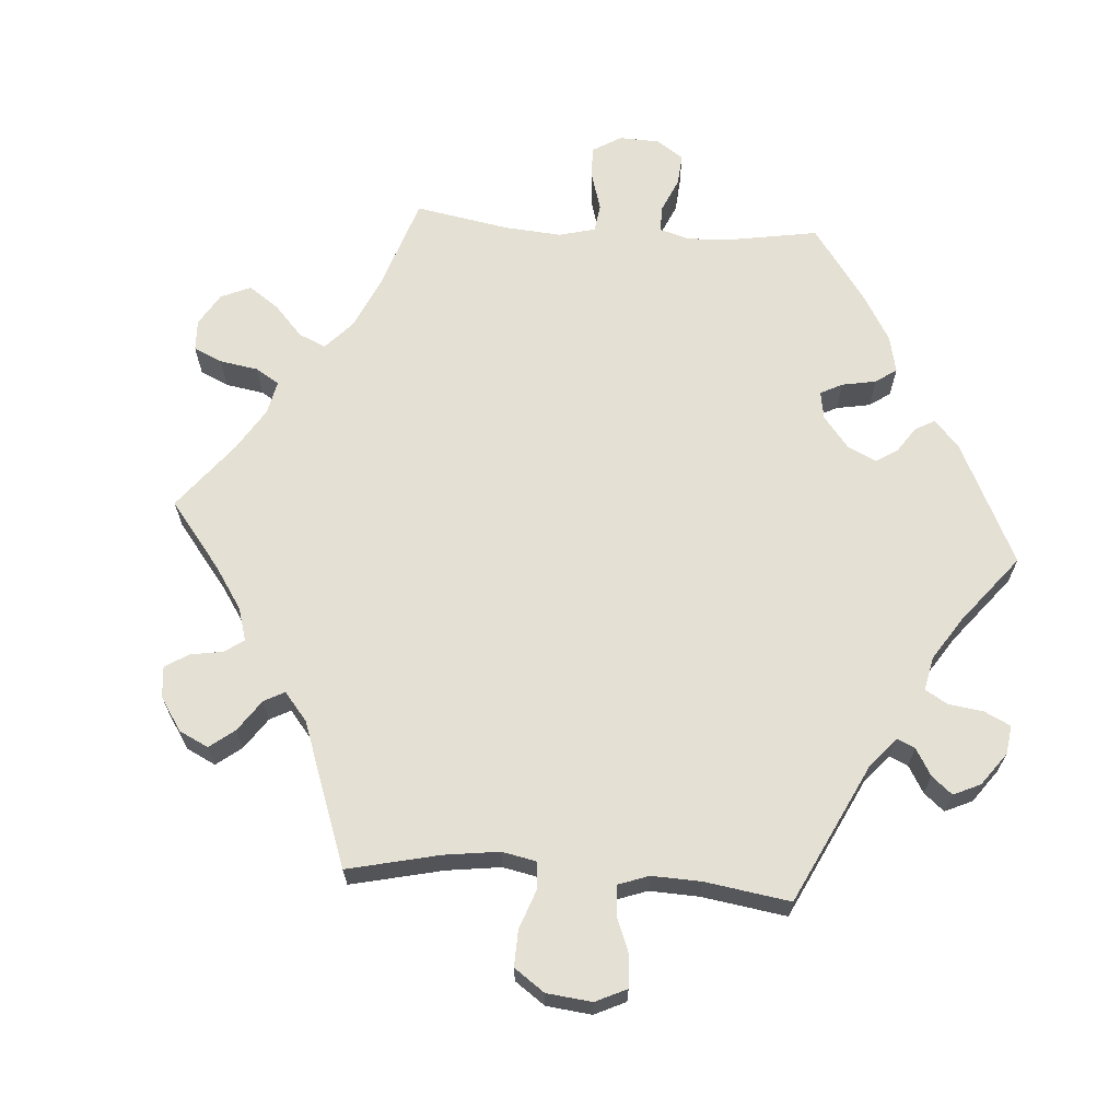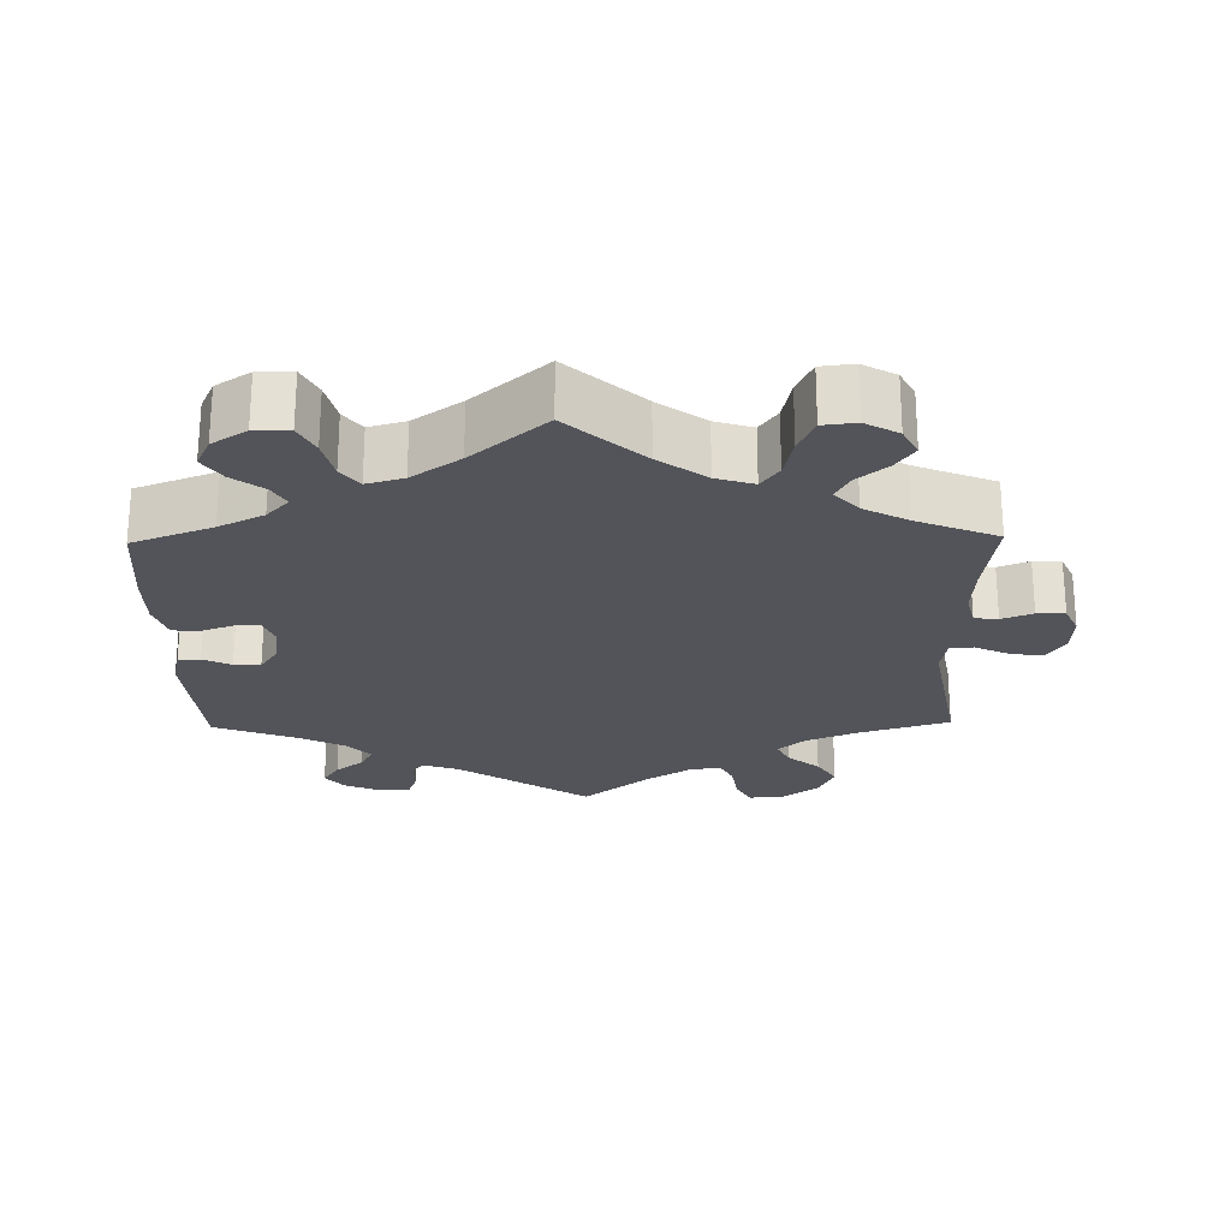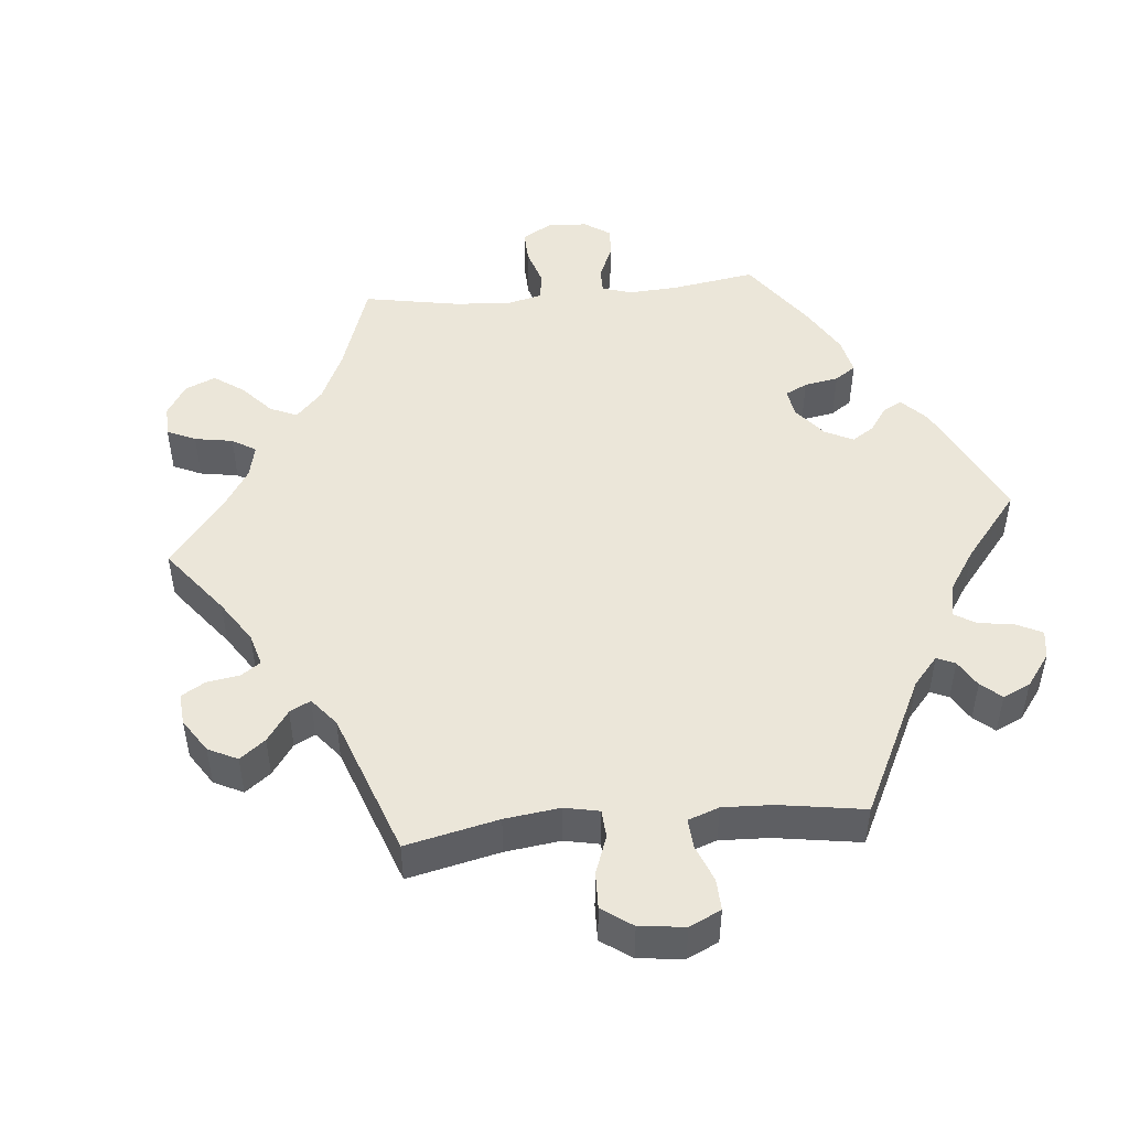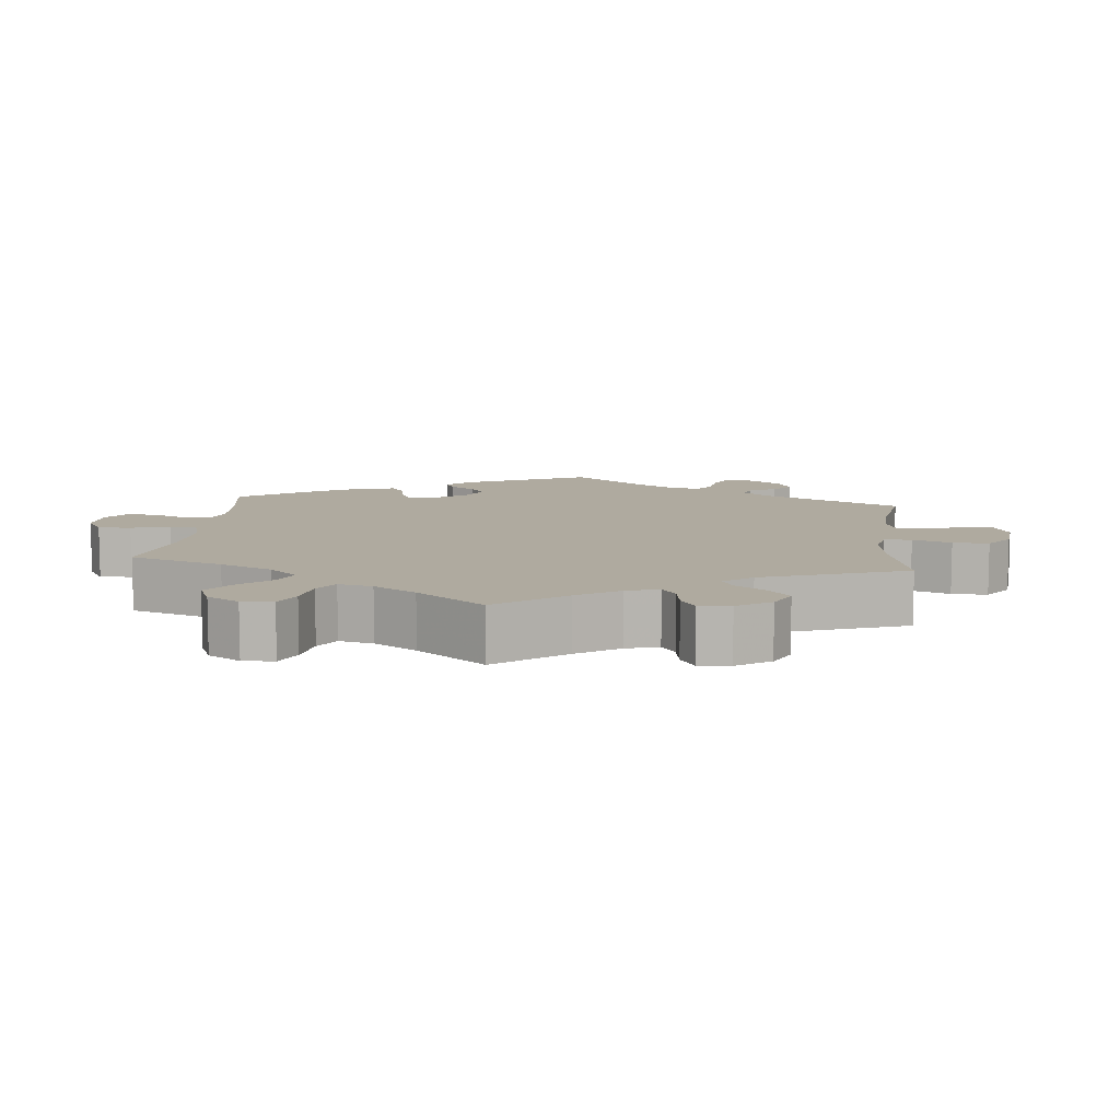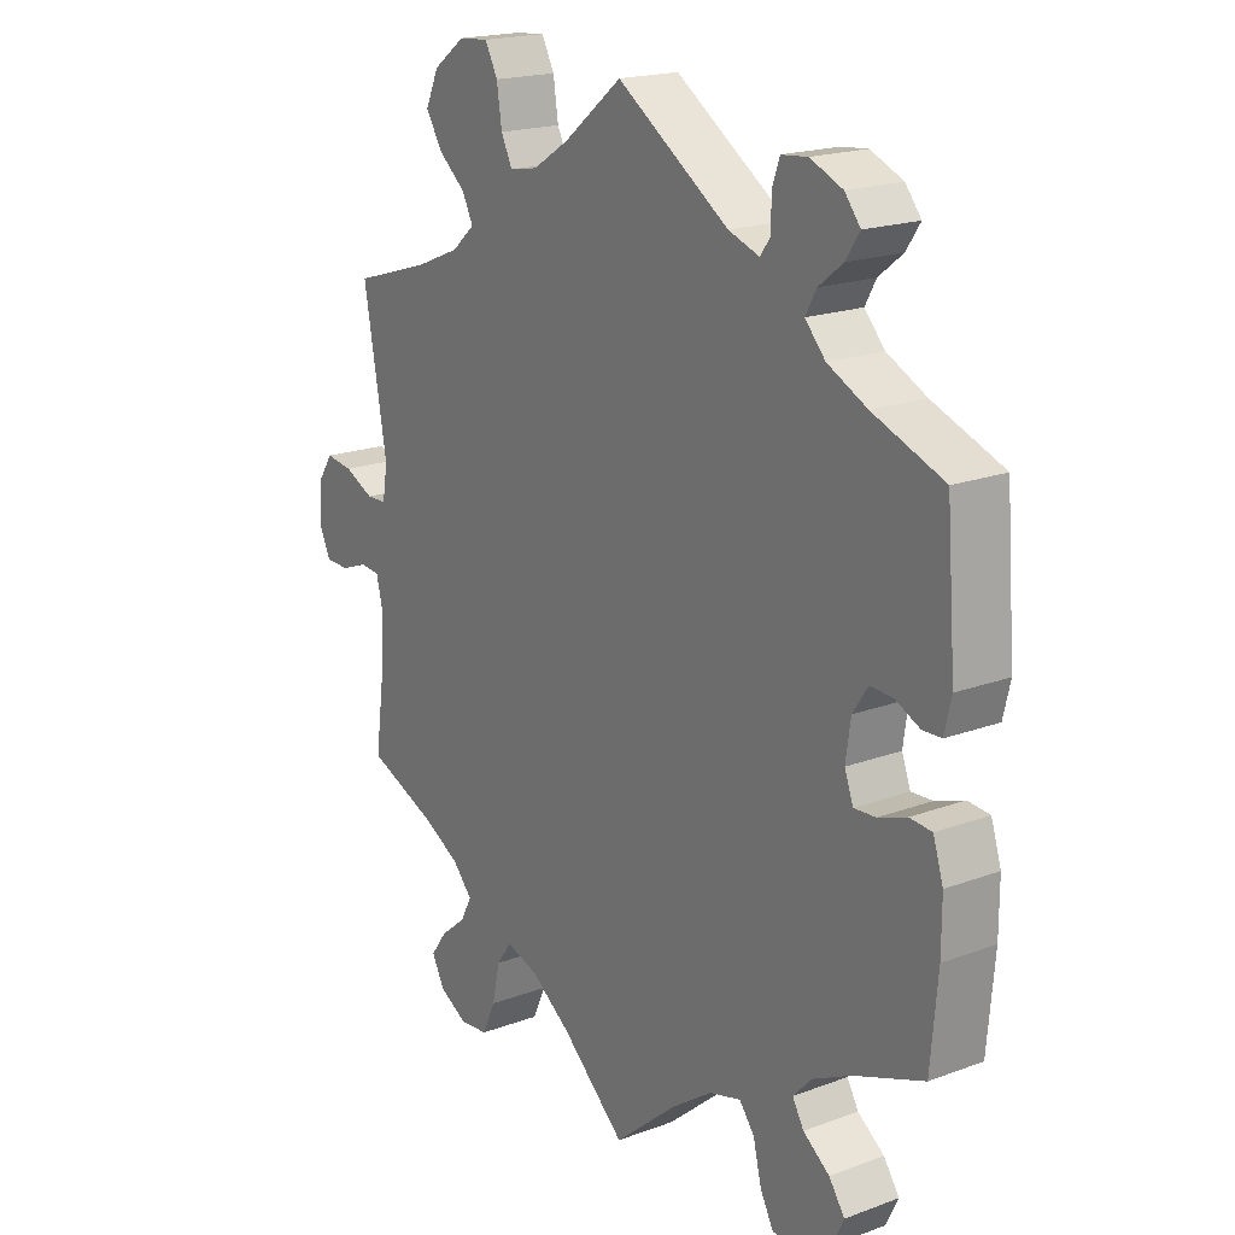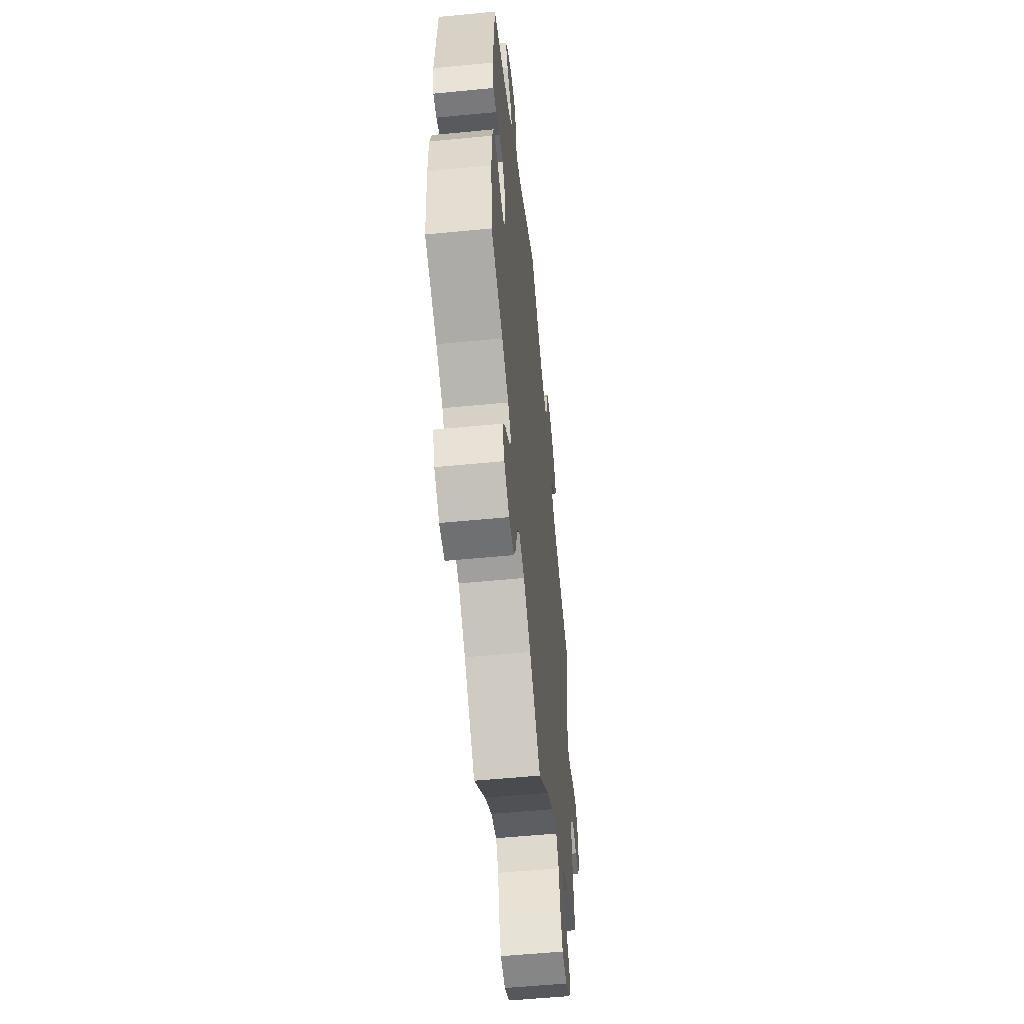
<metadata>
{"format":"obj","ext":"obj","renderer":"f3d","projection":"perspective","resolution":1024,"background":"white","views":[{"elev":65.8,"azim":-25.8,"up":"+Y"},{"elev":-23.8,"azim":-179.0,"up":"+Y"},{"elev":48.0,"azim":-35.5,"up":"+Y"},{"elev":9.4,"azim":-114.1,"up":"+Y"},{"elev":19.1,"azim":55.0,"up":"+Z"},{"elev":-56.0,"azim":95.8,"up":"+Z"}]}
</metadata>
<code>
v -0.101 0.07 -0.488
v -0.165 0.07 -0.442
v -0.216 0.07 -0.426
v -0.24 0.07 -0.459
v -0.252 0.07 -0.515
v -0.273 0.07 -0.561
v -0.318 0.07 -0.566
v -0.363 0.07 -0.541
v -0.383 0.07 -0.503
v -0.358 0.07 -0.468
v -0.317 0.07 -0.434
v -0.299 0.07 -0.4
v -0.331 0.07 -0.365
v -0.391 0.07 -0.333
v -0.5 0.07 -0.289
v -0.484 0.07 -0.173
v -0.48 0.07 -0.104
v -0.491 0.07 -0.059
v -0.523 0.07 -0.056
v -0.565 0.07 -0.072
v -0.603 0.07 -0.071
v -0.621 0.07 -0.032
v -0.618 0.07 0.023
v -0.593 0.07 0.06
v -0.55 0.07 0.054
v -0.503 0.07 0.032
v -0.471 0.07 0.033
v -0.463 0.07 0.082
v -0.5 0.07 0.289
v -0.377 0.07 0.327
v -0.307 0.07 0.356
v -0.271 0.07 0.388
v -0.288 0.07 0.422
v -0.331 0.07 0.458
v -0.357 0.07 0.5
v -0.336 0.07 0.546
v -0.286 0.07 0.583
v -0.239 0.07 0.587
v -0.219 0.07 0.549
v -0.211 0.07 0.496
v -0.193 0.07 0.46
v -0.149 0.07 0.468
v -0.092 0.07 0.504
v 0 0.07 0.578
v 0.177 0.07 0.46
v 0.226 0.07 0.443
v 0.242 0.07 0.465
v 0.242 0.07 0.508
v 0.254 0.07 0.542
v 0.295 0.07 0.546
v 0.346 0.07 0.524
v 0.371 0.07 0.493
v 0.349 0.07 0.46
v 0.311 0.07 0.43
v 0.294 0.07 0.399
v 0.326 0.07 0.364
v 0.388 0.07 0.333
v 0.5 0.07 0.29
v 0.515 0.07 0.102
v 0.504 0.07 0.055
v 0.474 0.07 0.054
v 0.436 0.07 0.072
v 0.4 0.07 0.074
v 0.376 0.07 0.038
v 0.368 0.07 -0.017
v 0.382 0.07 -0.054
v 0.416 0.07 -0.052
v 0.461 0.07 -0.036
v 0.496 0.07 -0.039
v 0.512 0.07 -0.089
v 0.512 0.07 -0.163
v 0.501 0.07 -0.289
v 0.392 0.07 -0.33
v 0.331 0.07 -0.36
v 0.301 0.07 -0.392
v 0.319 0.07 -0.423
v 0.361 0.07 -0.454
v 0.386 0.07 -0.49
v 0.367 0.07 -0.53
v 0.32 0.07 -0.56
v 0.273 0.07 -0.559
v 0.252 0.07 -0.519
v 0.239 0.07 -0.465
v 0.215 0.07 -0.434
v 0.165 0.07 -0.448
v 0.1 0.07 -0.493
v 0 0.07 -0.578
v -0.101 0 -0.488
v -0.165 0 -0.442
v -0.216 0 -0.426
v -0.24 0 -0.459
v -0.252 0 -0.515
v -0.273 0 -0.561
v -0.318 0 -0.566
v -0.363 0 -0.541
v -0.383 0 -0.503
v -0.358 0 -0.468
v -0.317 0 -0.434
v -0.299 0 -0.4
v -0.331 0 -0.365
v -0.391 0 -0.333
v -0.5 0 -0.289
v -0.484 0 -0.173
v -0.48 0 -0.104
v -0.491 0 -0.059
v -0.523 0 -0.056
v -0.565 0 -0.072
v -0.603 0 -0.071
v -0.621 0 -0.032
v -0.618 0 0.023
v -0.593 0 0.06
v -0.55 0 0.054
v -0.503 0 0.032
v -0.471 0 0.033
v -0.463 0 0.082
v -0.5 0 0.289
v -0.377 0 0.327
v -0.307 0 0.356
v -0.271 0 0.388
v -0.288 0 0.422
v -0.331 0 0.458
v -0.357 0 0.5
v -0.336 0 0.546
v -0.286 0 0.583
v -0.239 0 0.587
v -0.219 0 0.549
v -0.211 0 0.496
v -0.193 0 0.46
v -0.149 0 0.468
v -0.092 0 0.504
v 0 0 0.578
v 0.177 0 0.46
v 0.226 0 0.443
v 0.242 0 0.465
v 0.242 0 0.508
v 0.254 0 0.542
v 0.295 0 0.546
v 0.346 0 0.524
v 0.371 0 0.493
v 0.349 0 0.46
v 0.311 0 0.43
v 0.294 0 0.399
v 0.326 0 0.364
v 0.388 0 0.333
v 0.5 0 0.29
v 0.515 0 0.102
v 0.504 0 0.055
v 0.474 0 0.054
v 0.436 0 0.072
v 0.4 0 0.074
v 0.376 0 0.038
v 0.368 0 -0.017
v 0.382 0 -0.054
v 0.416 0 -0.052
v 0.461 0 -0.036
v 0.496 0 -0.039
v 0.512 0 -0.089
v 0.512 0 -0.163
v 0.501 0 -0.289
v 0.392 0 -0.33
v 0.331 0 -0.36
v 0.301 0 -0.392
v 0.319 0 -0.423
v 0.361 0 -0.454
v 0.386 0 -0.49
v 0.367 0 -0.53
v 0.32 0 -0.56
v 0.273 0 -0.559
v 0.252 0 -0.519
v 0.239 0 -0.465
v 0.215 0 -0.434
v 0.165 0 -0.448
v 0.1 0 -0.493
v 0 0 -0.578
f 86 87 1
f 85 86 1 2
f 84 85 2 3
f 80 81 82 83
f 80 83 84
f 79 80 84
f 76 77 78 79
f 75 76 79 84
f 74 75 84 3
f 70 71 72 73
f 70 73 74 3
f 67 68 69 70
f 66 67 70 3
f 59 60 61 62
f 57 58 59 62
f 56 57 62 63
f 55 56 63 64
f 51 52 53 54
f 51 54 55
f 50 51 55
f 47 48 49 50
f 47 50 55
f 46 47 55 64
f 43 44 45
f 42 43 45 46
f 41 42 46 64
f 37 38 39 40
f 37 40 41
f 36 37 41
f 33 34 35 36
f 32 33 36 41
f 28 29 30
f 27 28 30 31
f 23 24 25 26
f 23 26 27
f 22 23 27
f 19 20 21 22
f 18 19 22 27
f 17 18 27 31
f 14 15 16
f 13 14 16 17
f 12 13 17 31
f 8 9 10 11
f 8 11 12
f 7 8 12
f 4 5 6 7
f 3 4 7 12
f 65 66 3 12
f 32 41 64 65
f 12 31 32 65
f 88 174 173
f 89 88 173 172
f 90 89 172 171
f 170 169 168 167
f 171 170 167
f 171 167 166
f 166 165 164 163
f 171 166 163 162
f 90 171 162 161
f 160 159 158 157
f 90 161 160 157
f 157 156 155 154
f 90 157 154 153
f 149 148 147 146
f 149 146 145 144
f 150 149 144 143
f 151 150 143 142
f 141 140 139 138
f 142 141 138
f 142 138 137
f 137 136 135 134
f 142 137 134
f 151 142 134 133
f 132 131 130
f 133 132 130 129
f 151 133 129 128
f 127 126 125 124
f 128 127 124
f 128 124 123
f 123 122 121 120
f 128 123 120 119
f 117 116 115
f 118 117 115 114
f 113 112 111 110
f 114 113 110
f 114 110 109
f 109 108 107 106
f 114 109 106 105
f 118 114 105 104
f 103 102 101
f 104 103 101 100
f 118 104 100 99
f 98 97 96 95
f 99 98 95
f 99 95 94
f 94 93 92 91
f 99 94 91 90
f 99 90 153 152
f 152 151 128 119
f 152 119 118 99
f 1 88 89 2
f 2 89 90 3
f 3 90 91 4
f 4 91 92 5
f 5 92 93 6
f 6 93 94 7
f 7 94 95 8
f 8 95 96 9
f 9 96 97 10
f 10 97 98 11
f 11 98 99 12
f 12 99 100 13
f 13 100 101 14
f 14 101 102 15
f 15 102 103 16
f 16 103 104 17
f 17 104 105 18
f 18 105 106 19
f 19 106 107 20
f 20 107 108 21
f 21 108 109 22
f 22 109 110 23
f 23 110 111 24
f 24 111 112 25
f 25 112 113 26
f 26 113 114 27
f 27 114 115 28
f 28 115 116 29
f 29 116 117 30
f 30 117 118 31
f 31 118 119 32
f 32 119 120 33
f 33 120 121 34
f 34 121 122 35
f 35 122 123 36
f 36 123 124 37
f 37 124 125 38
f 38 125 126 39
f 39 126 127 40
f 40 127 128 41
f 41 128 129 42
f 42 129 130 43
f 43 130 131 44
f 44 131 132 45
f 45 132 133 46
f 46 133 134 47
f 47 134 135 48
f 48 135 136 49
f 49 136 137 50
f 50 137 138 51
f 51 138 139 52
f 52 139 140 53
f 53 140 141 54
f 54 141 142 55
f 55 142 143 56
f 56 143 144 57
f 57 144 145 58
f 58 145 146 59
f 59 146 147 60
f 60 147 148 61
f 61 148 149 62
f 62 149 150 63
f 63 150 151 64
f 64 151 152 65
f 65 152 153 66
f 66 153 154 67
f 67 154 155 68
f 68 155 156 69
f 69 156 157 70
f 70 157 158 71
f 71 158 159 72
f 72 159 160 73
f 73 160 161 74
f 74 161 162 75
f 75 162 163 76
f 76 163 164 77
f 77 164 165 78
f 78 165 166 79
f 79 166 167 80
f 80 167 168 81
f 81 168 169 82
f 82 169 170 83
f 83 170 171 84
f 84 171 172 85
f 85 172 173 86
f 86 173 174 87
f 87 174 88 1

</code>
